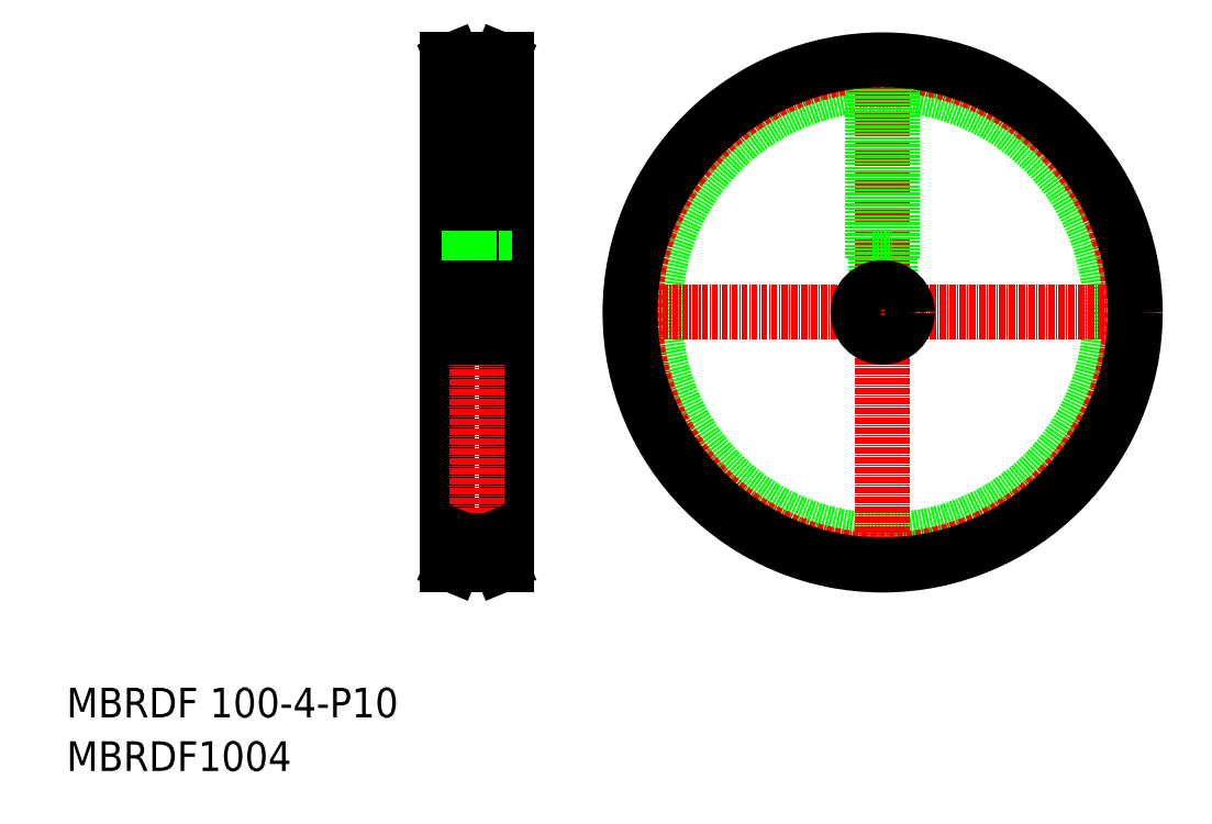
<metadata>
{"format":"dxf","ext":"dxf","renderer":"ezdxf+matplotlib","layout":"modelspace","background":"white","min_lineweight":24,"dpi":150}
</metadata>
<code>
0
SECTION
2
ENTITIES
0
TEXT
8
0
10
-286
20
-50
30
0
40
6
1
MBRDF 100-4-P10
0
TEXT
8
0
10
-286
20
-60.81
30
0
40
6
1
MBRDF1004
0
LINE
8
0
10
-197.2
20
51.03
30
0
11
-197.2
21
51.03
31
0
0
LINE
8
0
10
-197.2
20
82.78
30
0
11
-197.2
21
-19.22
31
0
0
LINE
8
0
10
-209.2
20
82.78
30
0
11
-209.2
21
-19.22
31
0
0
LINE
8
CENTER
10
-203.2
20
84.28
30
0
11
-203.2
21
-20.72
31
0
0
LINE
8
CENTER
10
-210.7
20
31.78
30
0
11
-195.7
21
31.78
31
0
0
LINE
8
CENTER
10
-210.7
20
31.78
30
0
11
-195.7
21
31.78
31
0
0
CIRCLE
8
0
10
-121.2
20
31.78
30
0
40
46
0
CIRCLE
8
CENTER
10
-121.2
20
31.78
30
0
40
50
0
LINE
8
CENTER
10
-121.2
20
-20.72
30
0
11
-121.2
21
84.28
31
0
0
LINE
8
0
10
-123.2
20
42.78
30
0
11
-119.2
21
42.78
31
0
0
LINE
8
0
10
-123.2
20
77.74
30
0
11
-123.2
21
42.78
31
0
0
LINE
8
0
10
-119.2
20
77.74
30
0
11
-119.2
21
42.78
31
0
0
LINE
8
0
10
-122.4
20
42.78
30
0
11
-122.4
21
36.63
31
0
0
LINE
8
0
10
-120
20
42.78
30
0
11
-120
21
36.63
31
0
0
LINE
8
0
10
-122.7
20
42.78
30
0
11
-122.7
21
36.55
31
0
0
LINE
8
0
10
-119.7
20
42.78
30
0
11
-119.7
21
36.55
31
0
0
LINE
8
CENTER
10
-173.7
20
31.78
30
0
11
-68.71
21
31.78
31
0
0
CIRCLE
8
0
10
-121.2
20
31.78
30
0
40
51
0
CIRCLE
8
0
10
-121.2
20
31.78
30
0
40
5
0
LINE
8
0
10
-209.2
20
26.78
30
0
11
-197.2
21
26.78
31
0
0
LINE
8
0
10
-205.2
20
77.78
30
0
11
-205.2
21
42.78
31
0
0
LINE
8
0
10
-201.2
20
77.78
30
0
11
-201.2
21
42.78
31
0
0
LINE
8
0
10
-205.2
20
42.78
30
0
11
-201.2
21
42.78
31
0
0
LINE
8
0
10
-202
20
42.78
30
0
11
-202
21
36.78
31
0
0
LINE
8
0
10
-201.7
20
42.78
30
0
11
-201.7
21
36.78
31
0
0
LINE
8
0
10
-204.4
20
42.78
30
0
11
-204.4
21
36.78
31
0
0
LINE
8
0
10
-204.7
20
42.78
30
0
11
-204.7
21
36.78
31
0
0
LINE
8
0
10
-209.2
20
36.78
30
0
11
-197.2
21
36.78
31
0
0
LINE
8
0
10
-209.2
20
82.78
30
0
11
-208.3
21
82.78
31
0
0
LINE
8
CENTER
10
-207.6
20
81.78
30
0
11
-198.8
21
81.78
31
0
0
LINE
8
0
10
-198
20
82.78
30
0
11
-197.2
21
82.78
31
0
0
LINE
8
0
10
-198.3
20
82.78
30
0
11
-197.2
21
82.78
31
0
0
LINE
8
0
10
-209.2
20
82.78
30
0
11
-208
21
82.78
31
0
0
LINE
8
0
10
-208
20
82.78
30
0
11
-205.9
21
77.78
31
0
0
LINE
8
0
10
-198.3
20
82.78
30
0
11
-200.4
21
77.78
31
0
0
LINE
8
0
10
-205.9
20
77.78
30
0
11
-200.4
21
77.78
31
0
0
LINE
8
0
10
-209.2
20
-19.22
30
0
11
-208.3
21
-19.22
31
0
0
LINE
8
CENTER
10
-207.6
20
-18.22
30
0
11
-198.8
21
-18.22
31
0
0
LINE
8
0
10
-198
20
-19.22
30
0
11
-197.2
21
-19.22
31
0
0
LINE
8
0
10
-198.3
20
-19.22
30
0
11
-197.2
21
-19.22
31
0
0
LINE
8
0
10
-209.2
20
-19.22
30
0
11
-208
21
-19.22
31
0
0
LINE
8
0
10
-208
20
-19.22
30
0
11
-205.9
21
-14.22
31
0
0
LINE
8
0
10
-198.3
20
-19.22
30
0
11
-200.4
21
-14.22
31
0
0
LINE
8
0
10
-205.9
20
-14.22
30
0
11
-200.4
21
-14.22
31
0
0
ENDSEC
0
EOF

</code>
